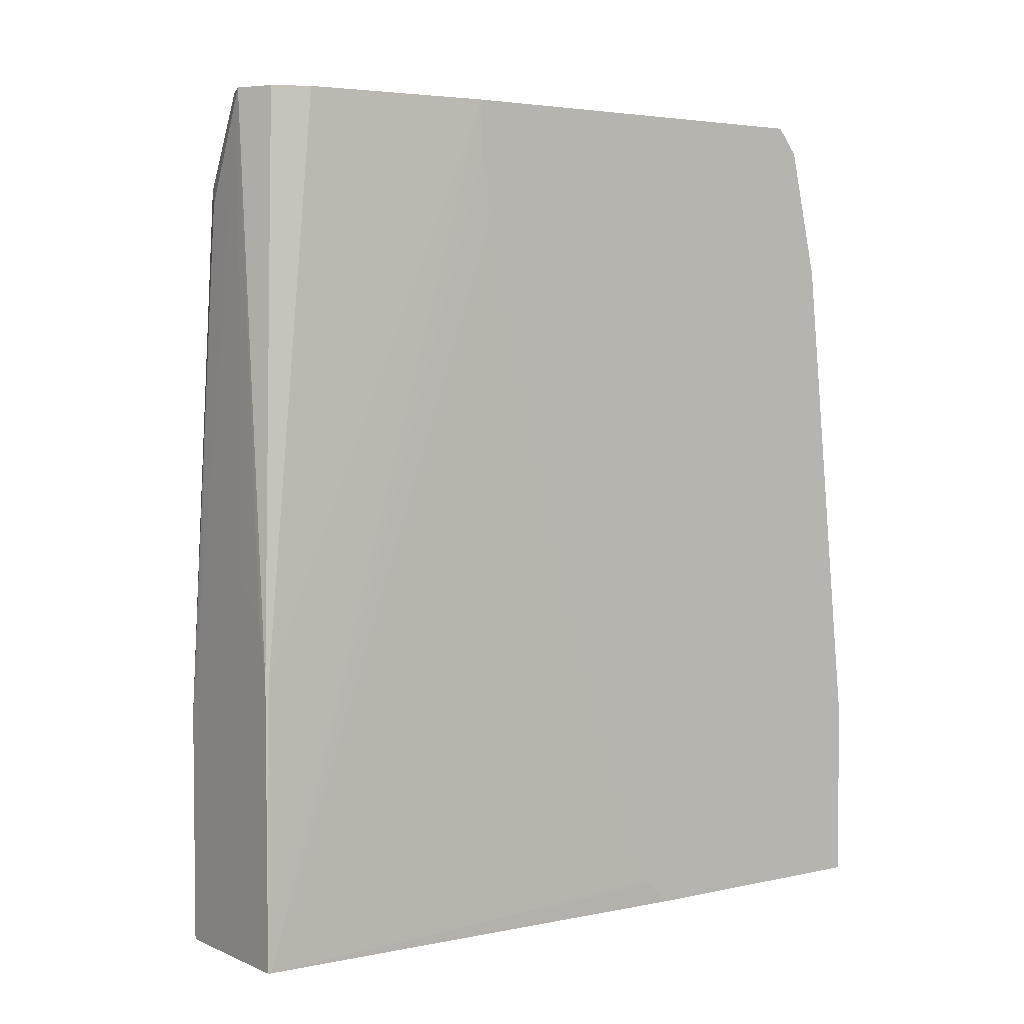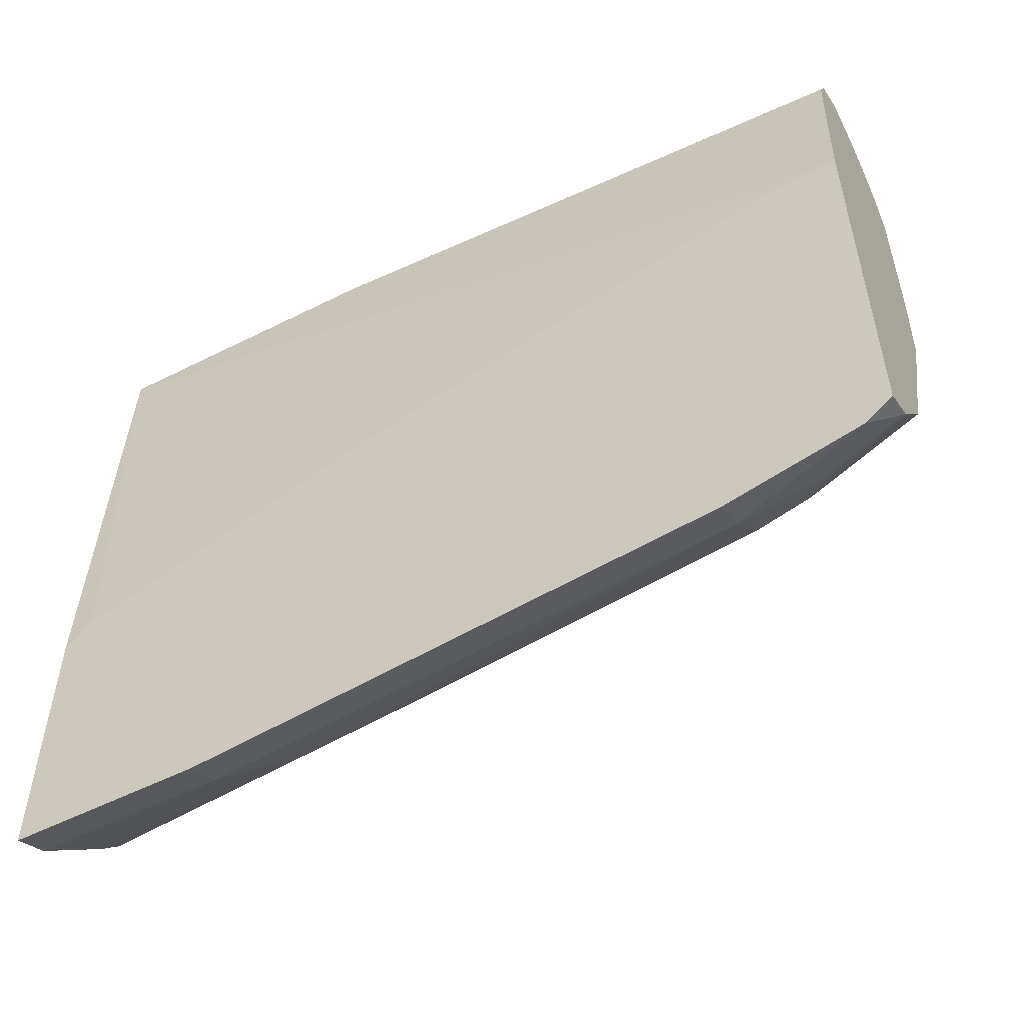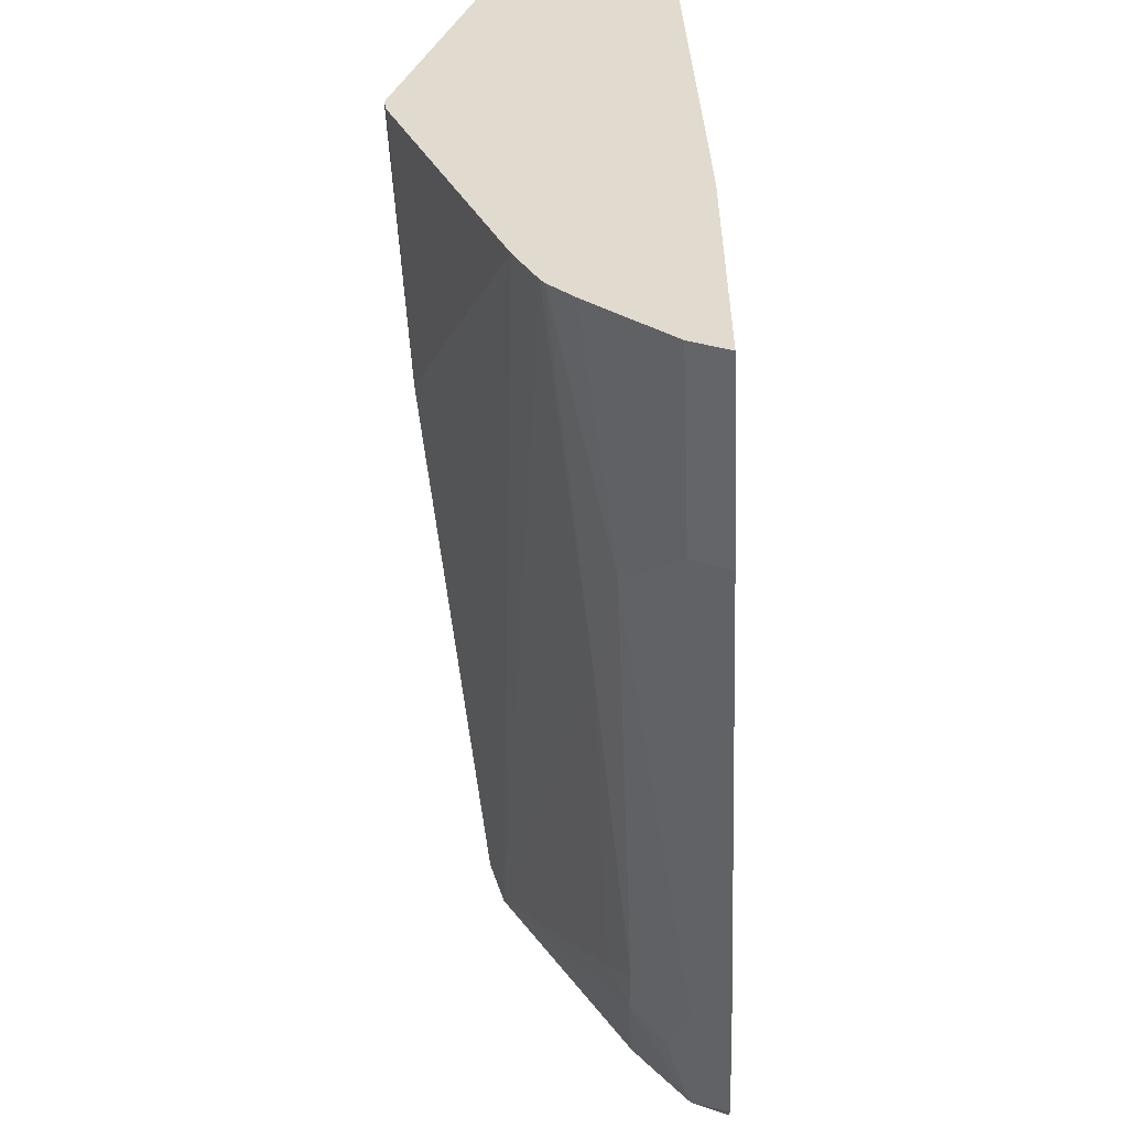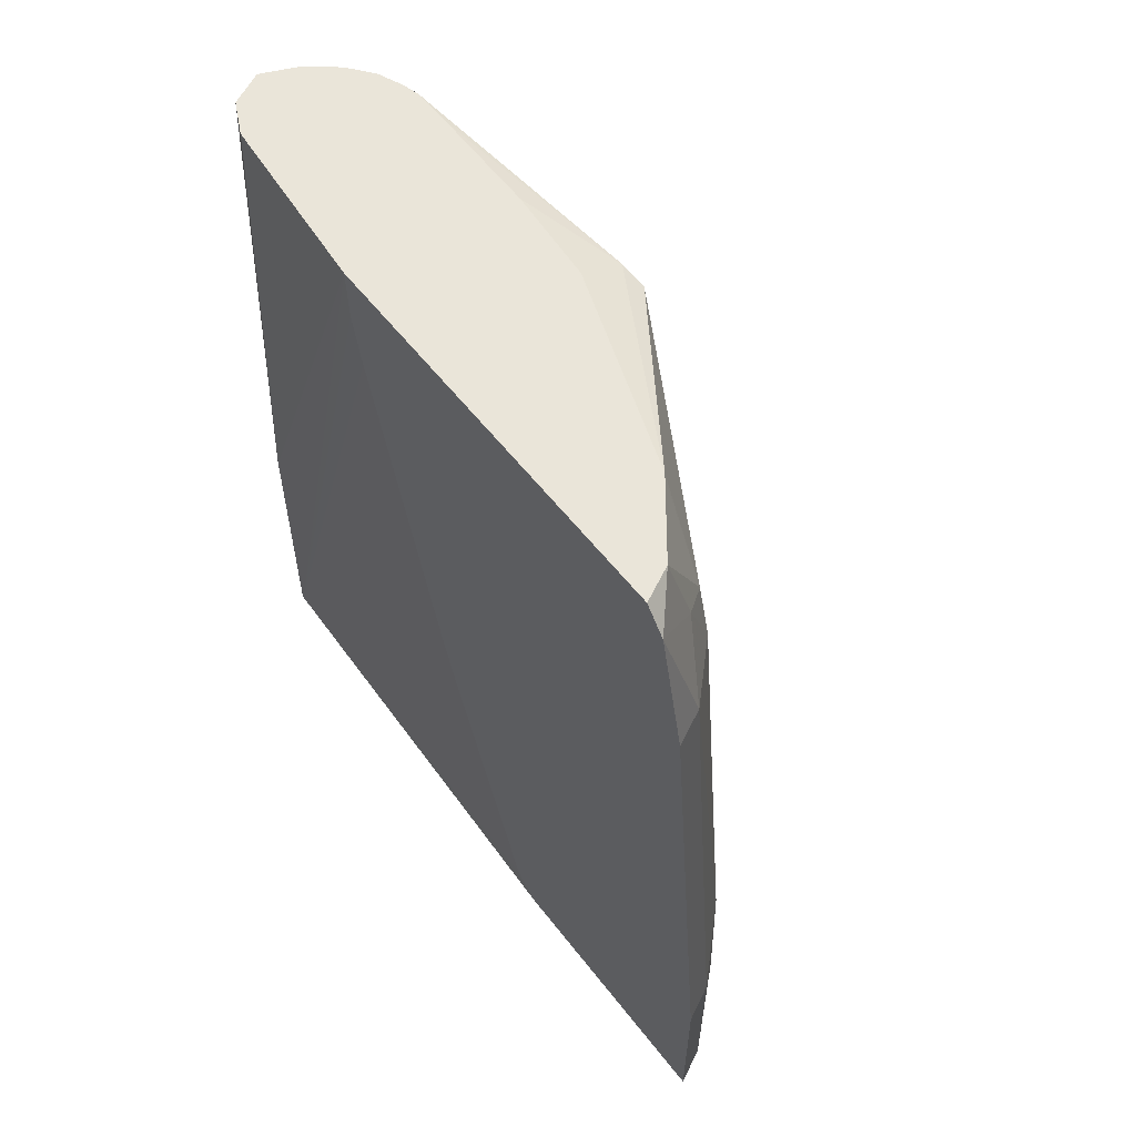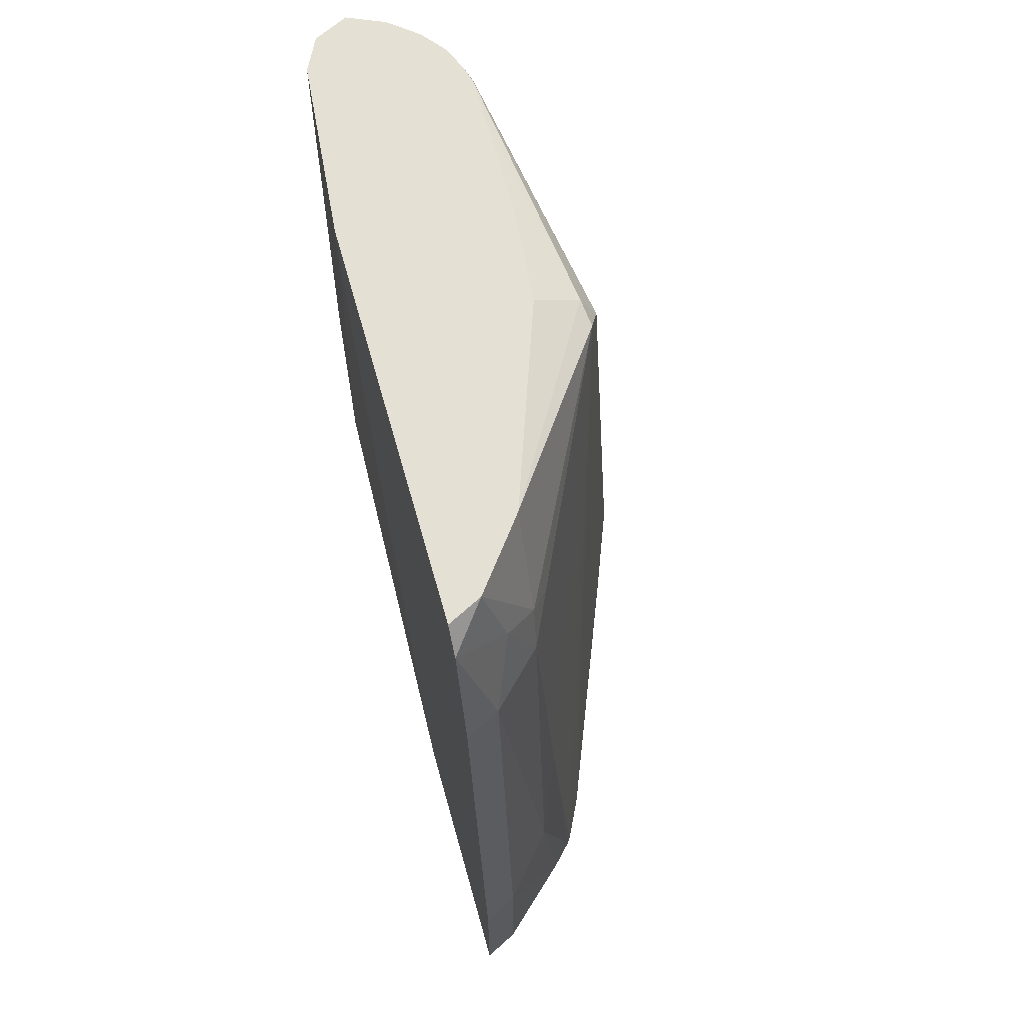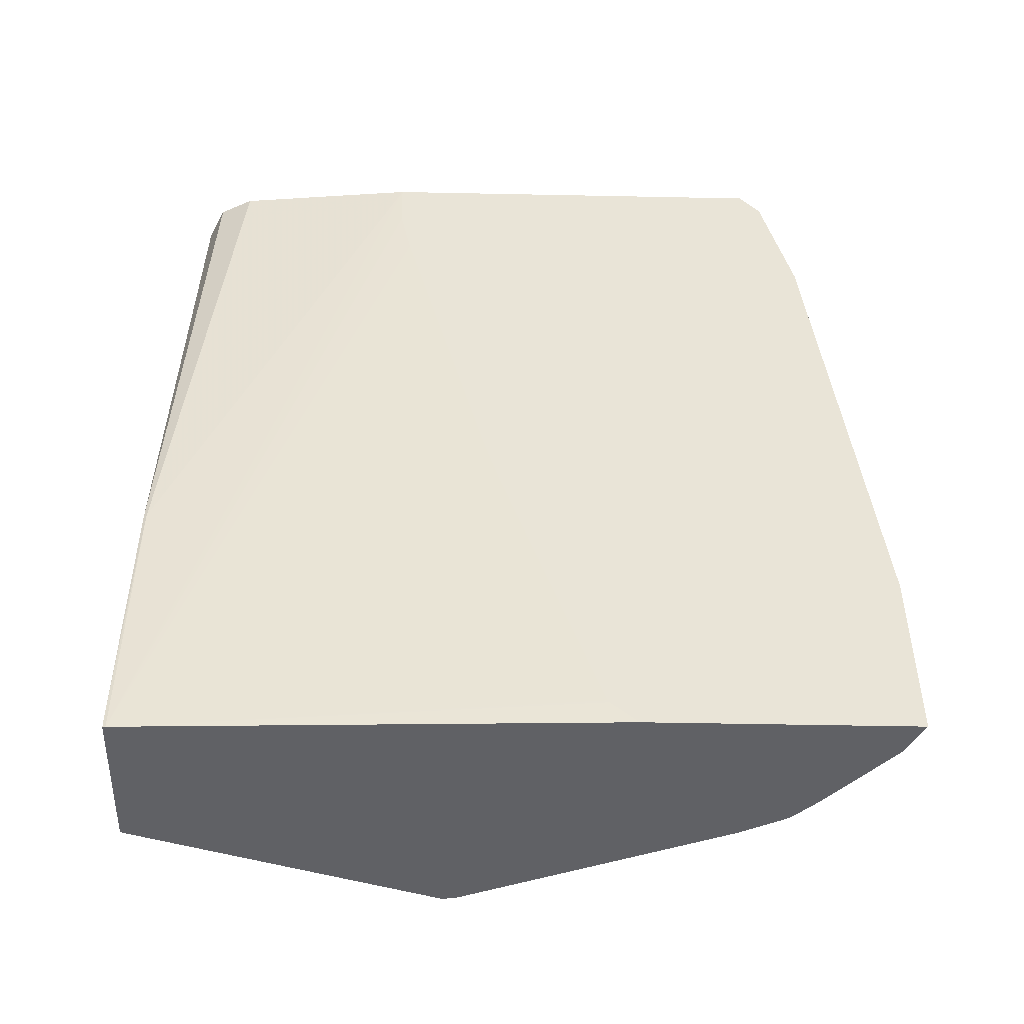
<metadata>
{"format":"obj","ext":"obj","renderer":"f3d","projection":"perspective","resolution":1024,"background":"white","views":[{"elev":3.8,"azim":-126.1,"up":"+Z"},{"elev":-53.6,"azim":-61.6,"up":"+Y"},{"elev":-55.9,"azim":-177.8,"up":"+Y"},{"elev":57.9,"azim":-37.5,"up":"+Z"},{"elev":65.5,"azim":-15.7,"up":"+Z"},{"elev":-47.5,"azim":-91.3,"up":"+Z"}]}
</metadata>
<code>
v 0.3111 0.04275 -0.3027
v 0.3117 0.04155 -0.3027
v 0.2496 0.04275 -0.3027
v 0.3111 0.04275 -0.2072
v 0.3513 -0.08314 -0.3027
v 0.3117 0.04155 -0.2078
v 0.3498 -0.04504 -0.142
v 0.2494 0.04155 -0.3027
v 0.2496 0.04275 -0.292
v 0.3063 0.04275 -0.1858
v 0.2909 0.04155 -9.83e-06
v 0.3048 0.03463 0.006913
v 0.3428 -0.03117 -0.1298
v 0.348 -0.09353 -0.1974
v 0.3503 -0.0891 -0.3027
v 0.3117 0.02076 -9.83e-06
v 0.3117 -2.32e-05 0.04153
v 0.3325 -0.1039 0.02076
v 0.2494 0.04155 -0.187
v 0.2424 -0.1563 -0.3027
v 0.2424 -0.1454 -0.293
v 0.2424 -0.1447 -0.292
v 0.2424 -0.1239 -0.2297
v 0.2424 -0.1033 -0.1668
v 0.2424 -0.09701 -0.1454
v 0.2424 -0.06023 -0.002148
v 0.2424 -0.05546 0.02076
v 0.2424 -0.05489 0.04394
v 0.25 0.04275 -0.187
v 0.3059 0.04275 -0.1841
v 0.2701 0.04155 0.04394
v 0.2852 0.03493 0.04394
v 0.3013 0.03116 0.02595
v 0.3051 0.0151 0.04394
v 0.3093 0.004739 0.04394
v 0.3061 -0.1988 -0.3027
v 0.3112 -0.00212 0.04394
v 0.3255 -0.1039 0.03461
v 0.3273 -0.1143 0.03114
v 0.2494 0.02076 0.04394
v 0.2424 -0.2632 -0.3027
v 0.2424 -0.2218 0.04394
v 0.2555 0.03304 0.04394
v 0.2563 0.03463 0.04394
v 0.2517 0.04275 -0.1775
v 0.2921 0.04275 -0.168
v 0.2701 0.04275 -0.1478
v 0.2644 0.04275 -0.1535
v 0.2548 0.04275 -0.1631
v 0.2542 0.04275 -0.165
v 0.2885 0.03235 0.04394
v 0.2972 0.02514 0.04394
v 0.2972 -0.2167 -0.3027
v 0.3112 -0.02078 0.04394
v 0.3105 -0.06472 0.04394
v 0.3069 -0.1044 0.04394
v 0.2776 -0.1867 0.04394
v 0.2779 -0.2078 -9.83e-06
v 0.2857 -0.1974 -0.01039
v 0.2857 -0.2182 -0.1558
v 0.2563 -0.2563 -0.3027
v 0.2424 -0.2632 -0.2286
v 0.2563 -0.2147 0.04394
v 0.2424 -0.2304 0.03287
v 0.2957 -0.2189 -0.3027
v 0.2762 -0.1886 0.04394
v 0.2649 -0.2182 0.01037
v 0.2771 -0.2147 -0.02081
v 0.284 -0.2216 -0.1662
v 0.2864 -0.2286 -0.3027
v 0.2563 -0.2563 -0.2286
v 0.2424 -0.2424 -0.02081
v 0.2424 -0.2425 -0.02081
v 0.2424 -0.2424 -0.02068
v 0.2563 -0.2355 -0.02081
v 0.2771 -0.2355 -0.2078
f 29 43 44
f 29 40 43
f 29 44 31
f 28 43 40
f 29 31 45
f 30 46 31
f 31 50 45
f 31 47 48
f 31 48 49
f 31 49 50
f 32 51 33
f 28 44 43
f 33 52 34
f 33 51 52
f 31 46 47
f 28 31 44
f 28 42 63
f 28 52 51
f 20 26 25
f 36 39 53
f 20 25 24
f 20 24 23
f 20 23 22
f 20 22 21
f 28 63 66
f 28 66 57
f 28 57 56
f 28 56 55
f 28 55 54
f 28 54 37
f 28 37 35
f 28 35 34
f 28 34 52
f 28 32 31
f 37 54 38
f 64 75 67
f 38 55 56
f 62 71 72
f 62 72 73
f 63 64 67
f 64 74 72
f 64 72 75
f 65 69 76
f 65 76 70
f 67 75 68
f 68 75 76
f 68 76 69
f 70 76 71
f 71 76 75
f 71 75 72
f 72 74 73
f 20 27 26
f 61 70 71
f 38 54 55
f 60 69 65
f 59 68 60
f 38 56 57
f 38 57 39
f 39 57 58
f 39 58 59
f 39 59 60
f 39 60 53
f 41 61 71
f 41 71 62
f 42 64 63
f 53 60 65
f 57 66 58
f 58 67 68
f 58 68 59
f 58 66 63
f 58 63 67
f 60 68 69
f 20 28 27
f 28 51 32
f 20 64 42
f 1 46 30
f 1 30 10
f 1 10 4
f 1 4 6
f 1 6 2
f 2 6 7
f 2 7 5
f 3 8 19
f 3 19 9
f 4 10 11
f 4 11 12
f 4 12 13
f 4 13 6
f 5 14 15
f 5 7 14
f 1 47 46
f 6 13 7
f 1 49 48
f 1 45 50
f 20 42 28
f 1 2 5
f 1 5 15
f 1 15 36
f 1 36 53
f 1 53 65
f 1 65 70
f 1 70 61
f 1 61 41
f 1 41 20
f 1 20 8
f 1 8 3
f 1 3 9
f 1 9 29
f 1 29 45
f 1 50 49
f 7 13 16
f 1 48 47
f 7 17 18
f 12 35 16
f 12 16 13
f 14 36 15
f 14 18 36
f 16 35 17
f 17 37 18
f 18 37 38
f 18 38 39
f 18 39 36
f 19 28 40
f 19 40 29
f 20 41 62
f 20 62 73
f 20 73 74
f 7 16 17
f 12 34 35
f 20 74 64
f 17 35 37
f 12 33 34
f 7 18 14
f 8 20 21
f 8 21 22
f 8 22 23
f 8 23 24
f 8 25 26
f 8 26 27
f 8 27 28
f 8 24 25
f 9 19 29
f 10 30 11
f 11 31 12
f 11 30 31
f 12 31 32
f 12 32 33
f 8 28 19

</code>
